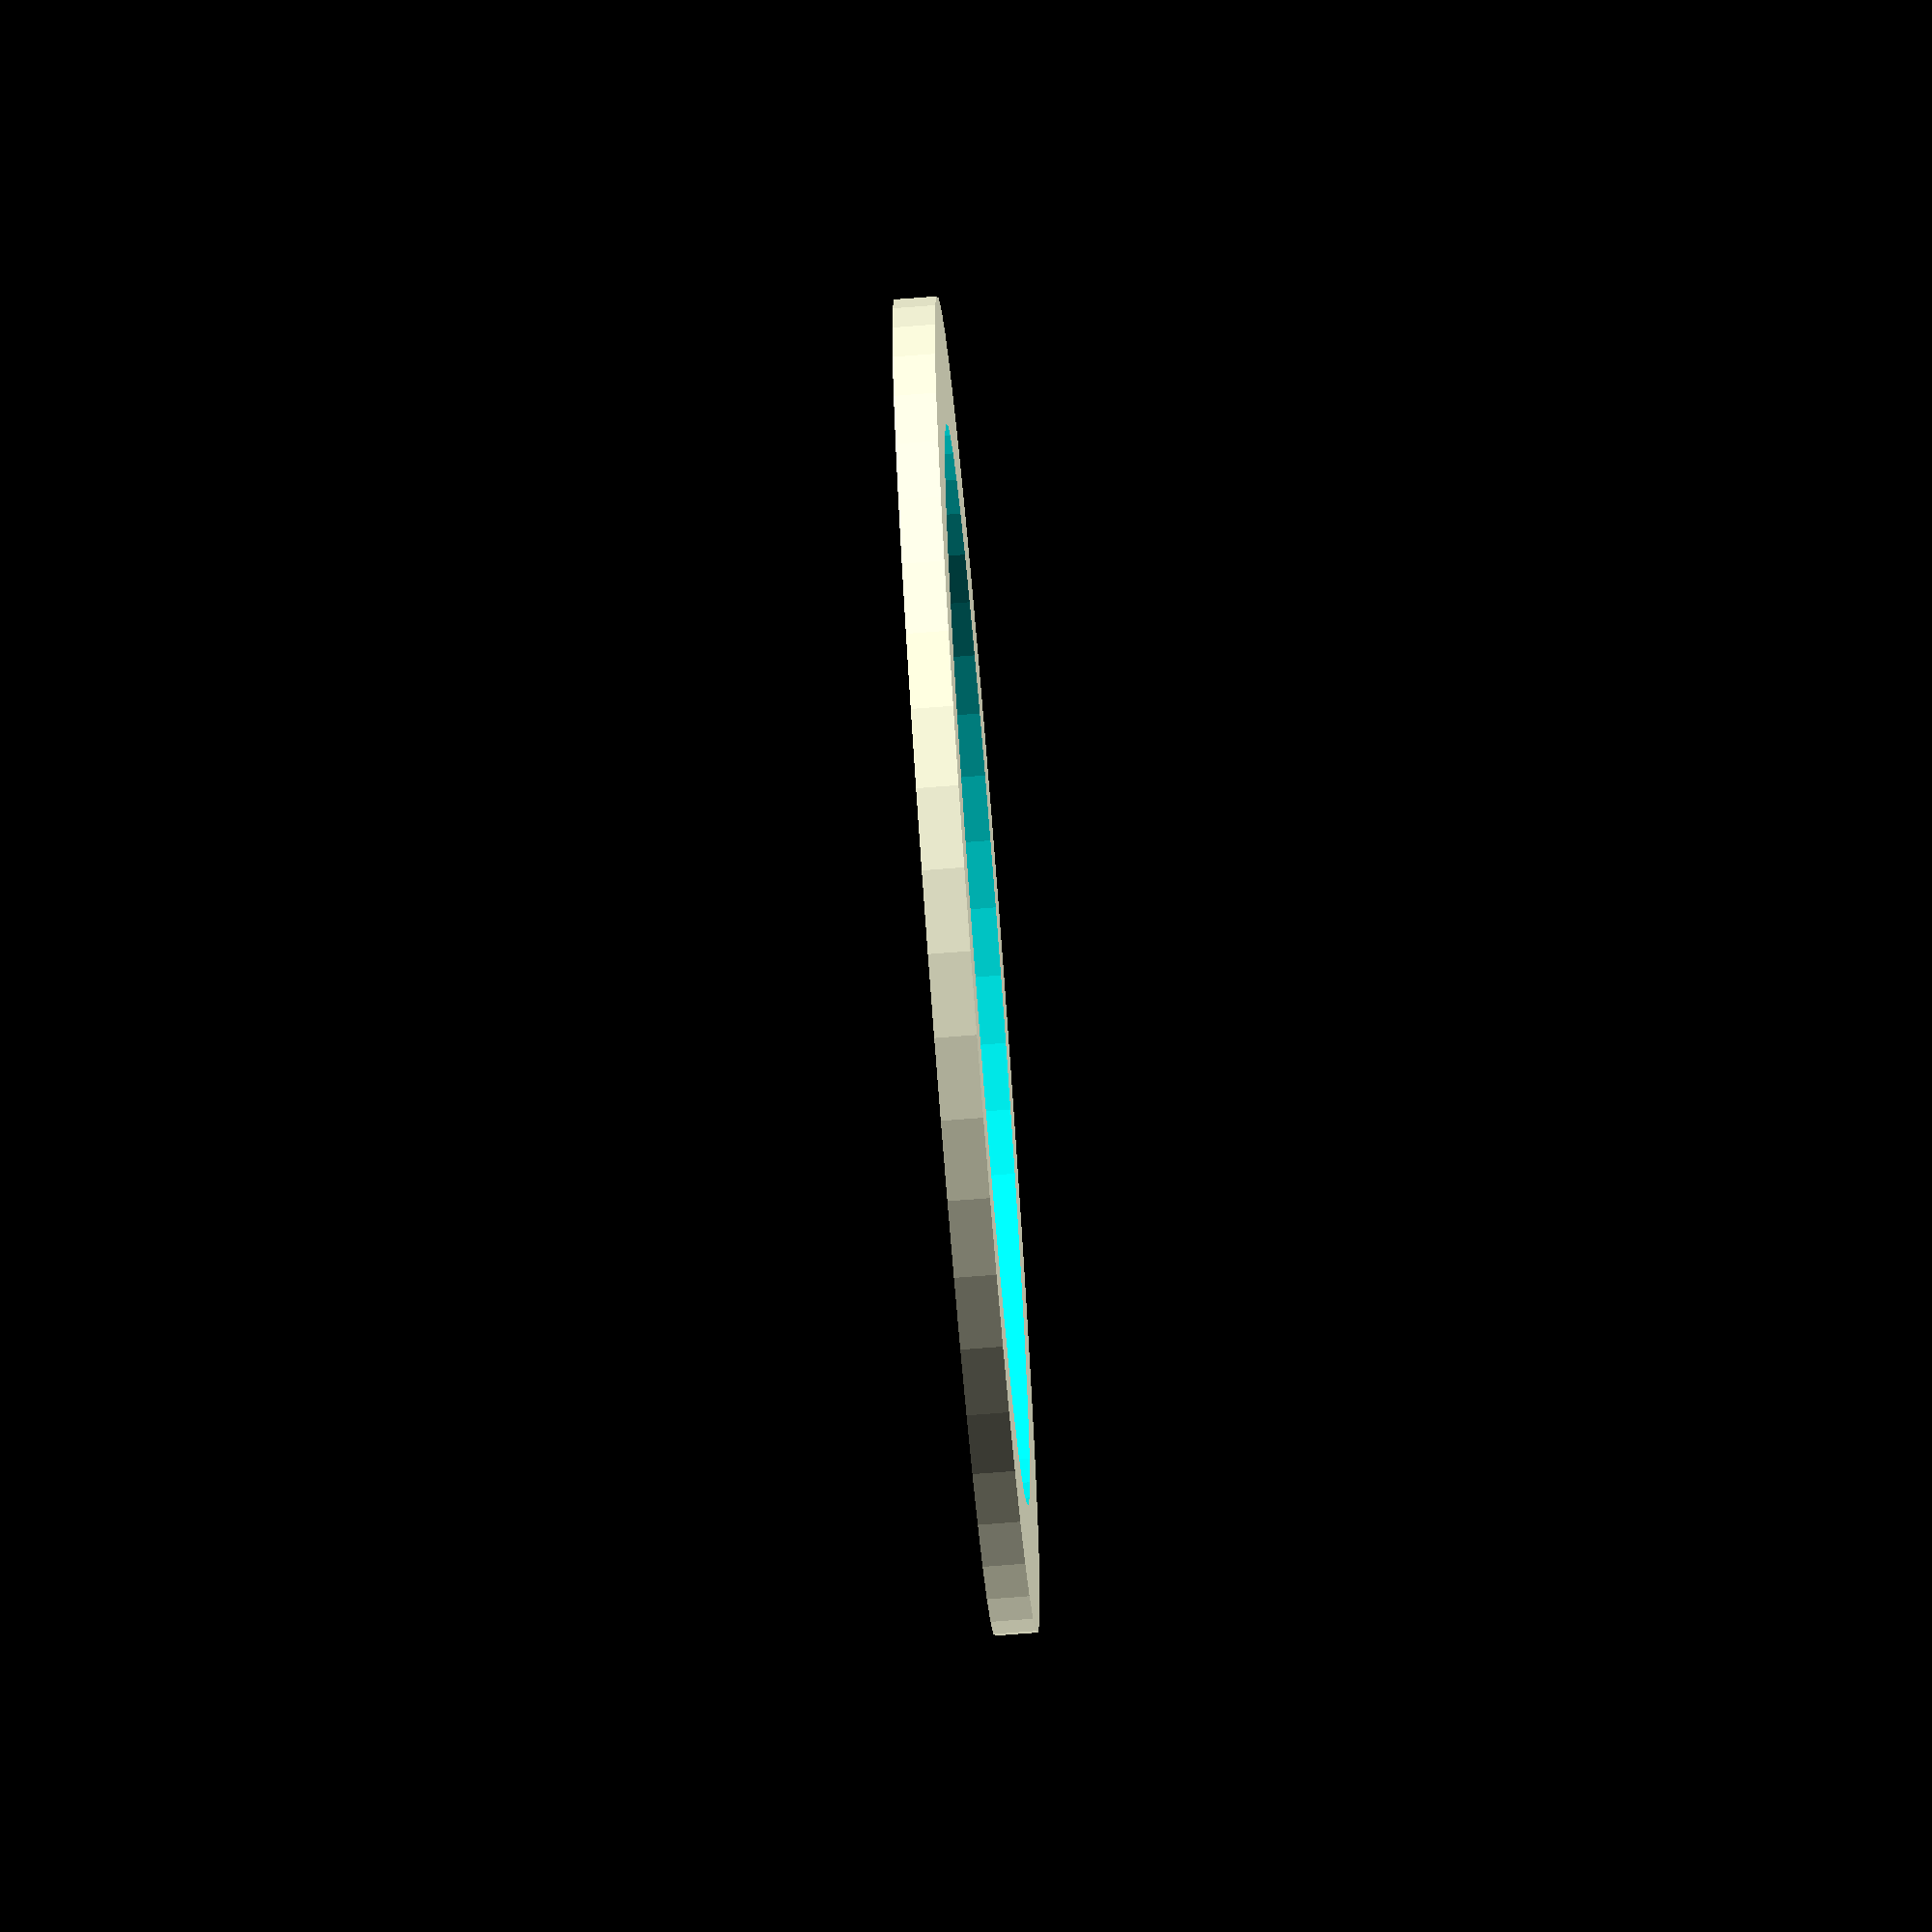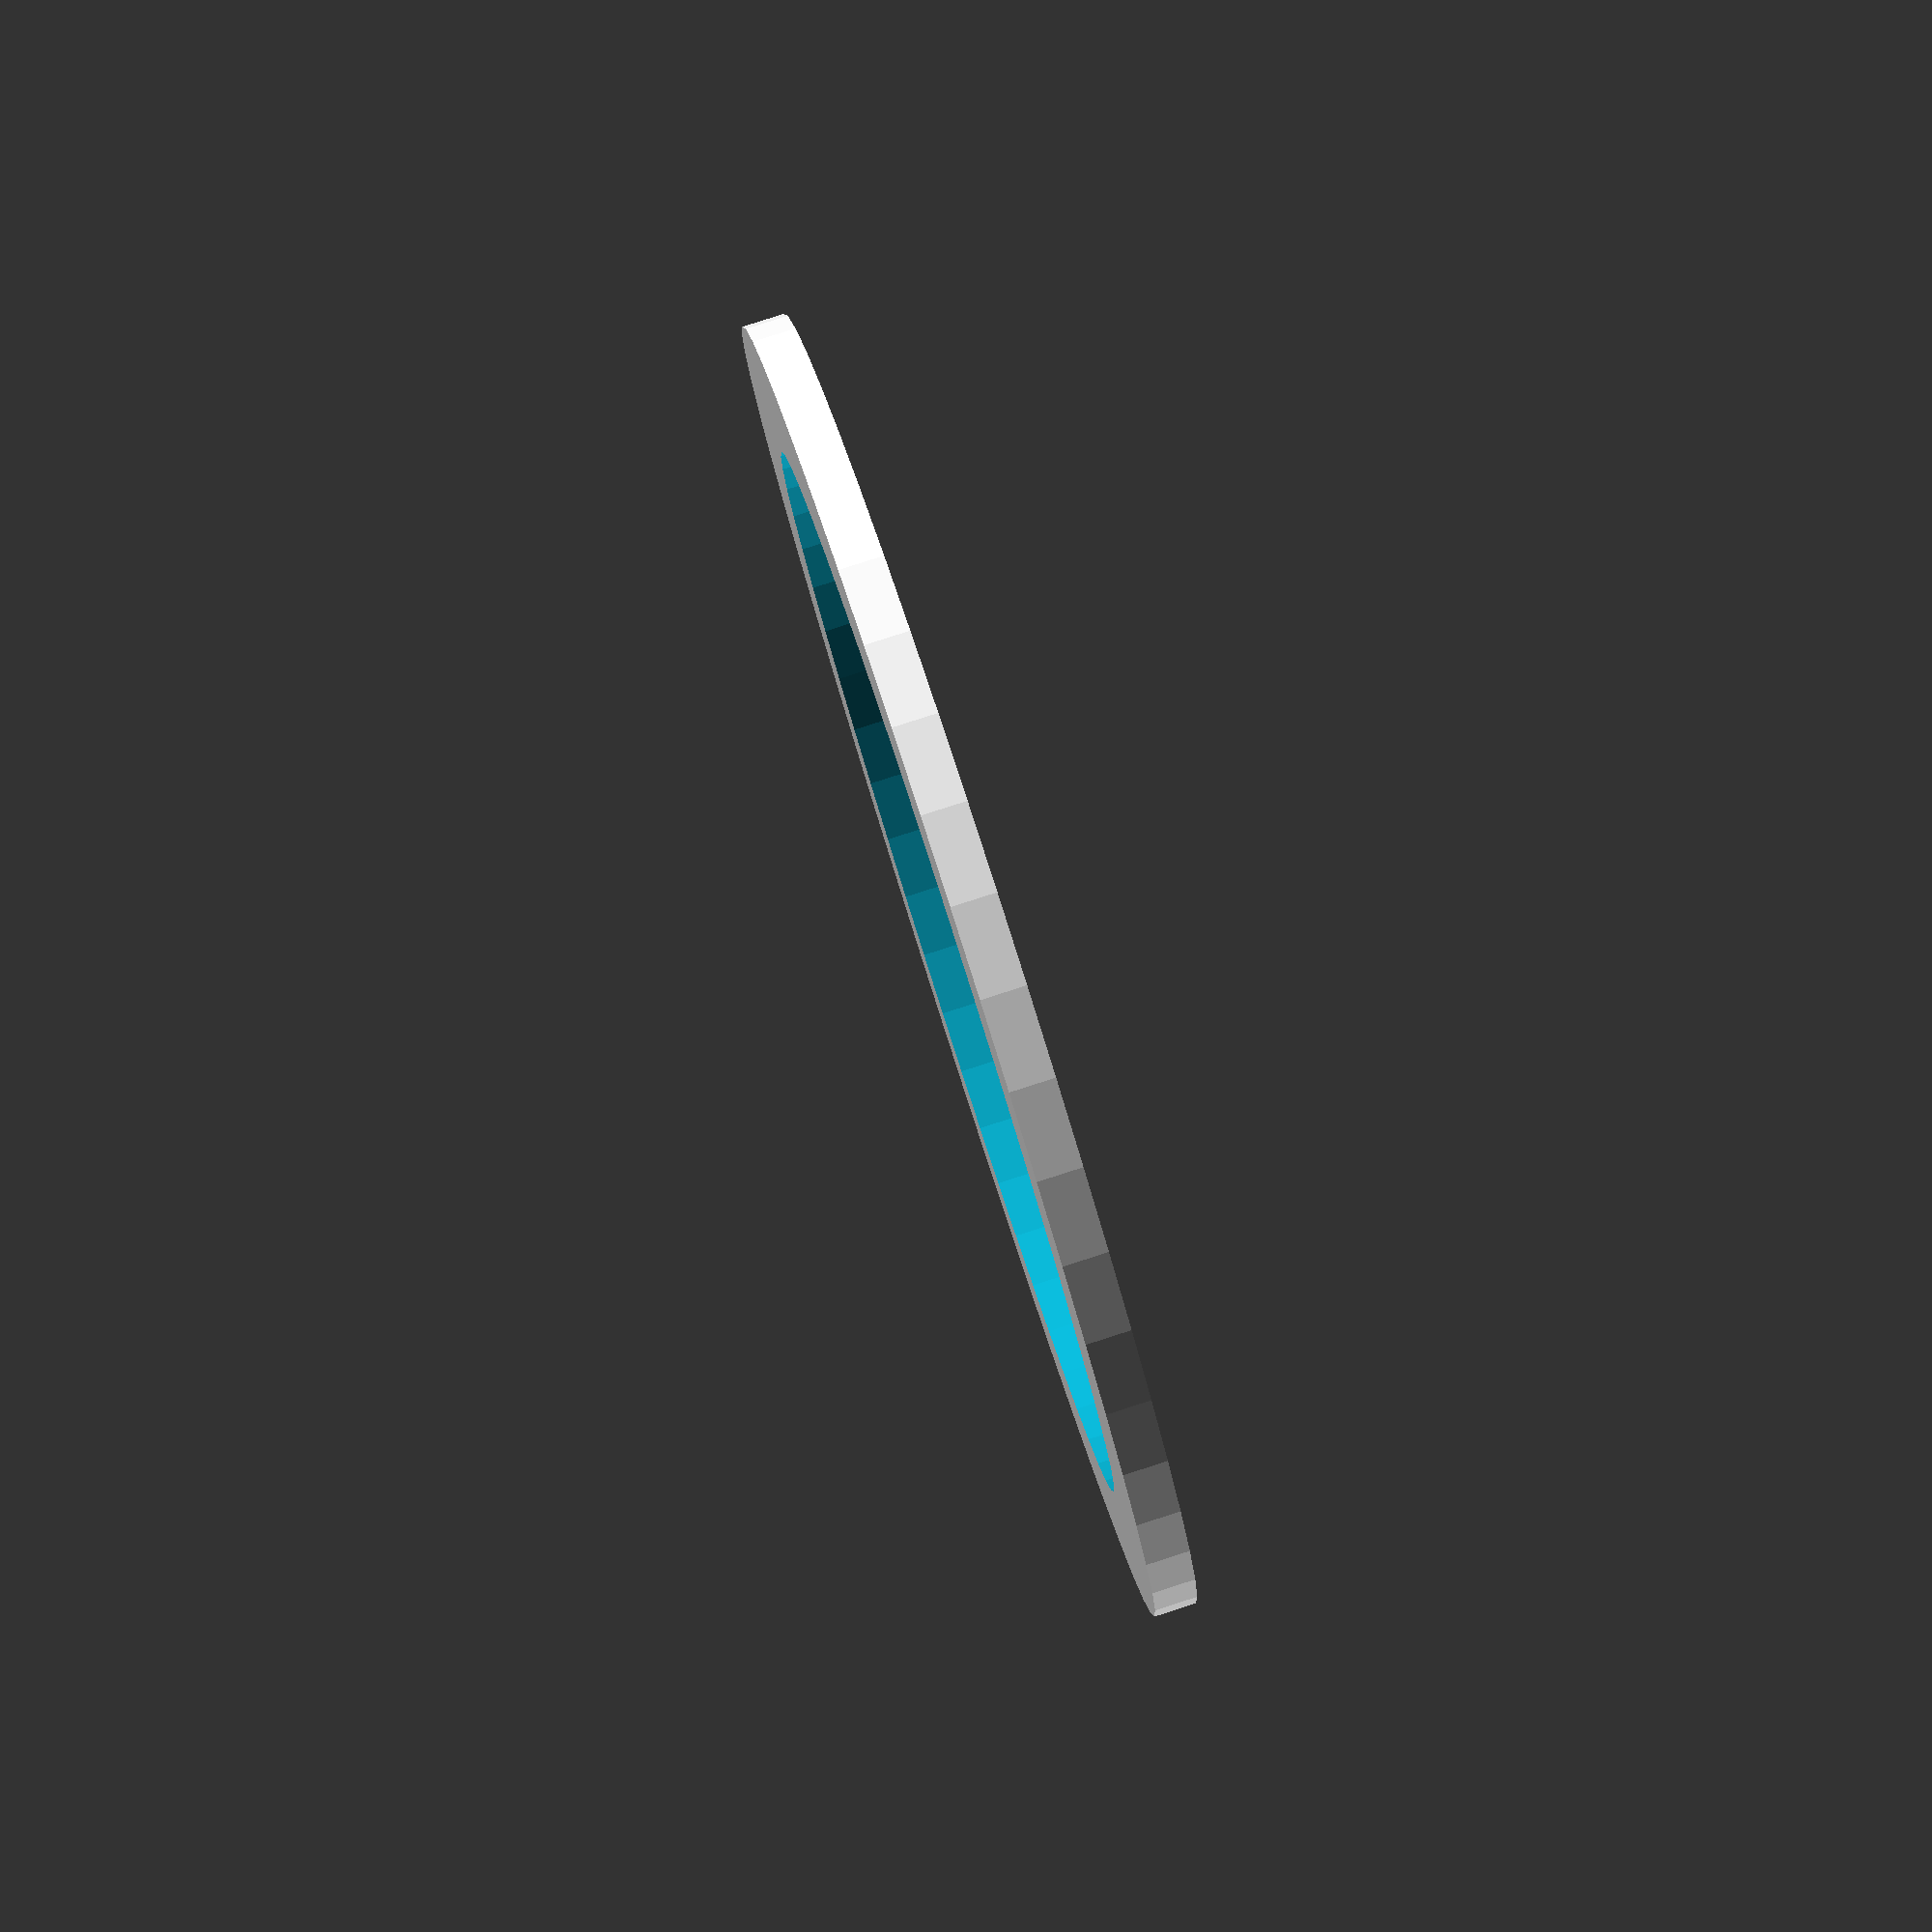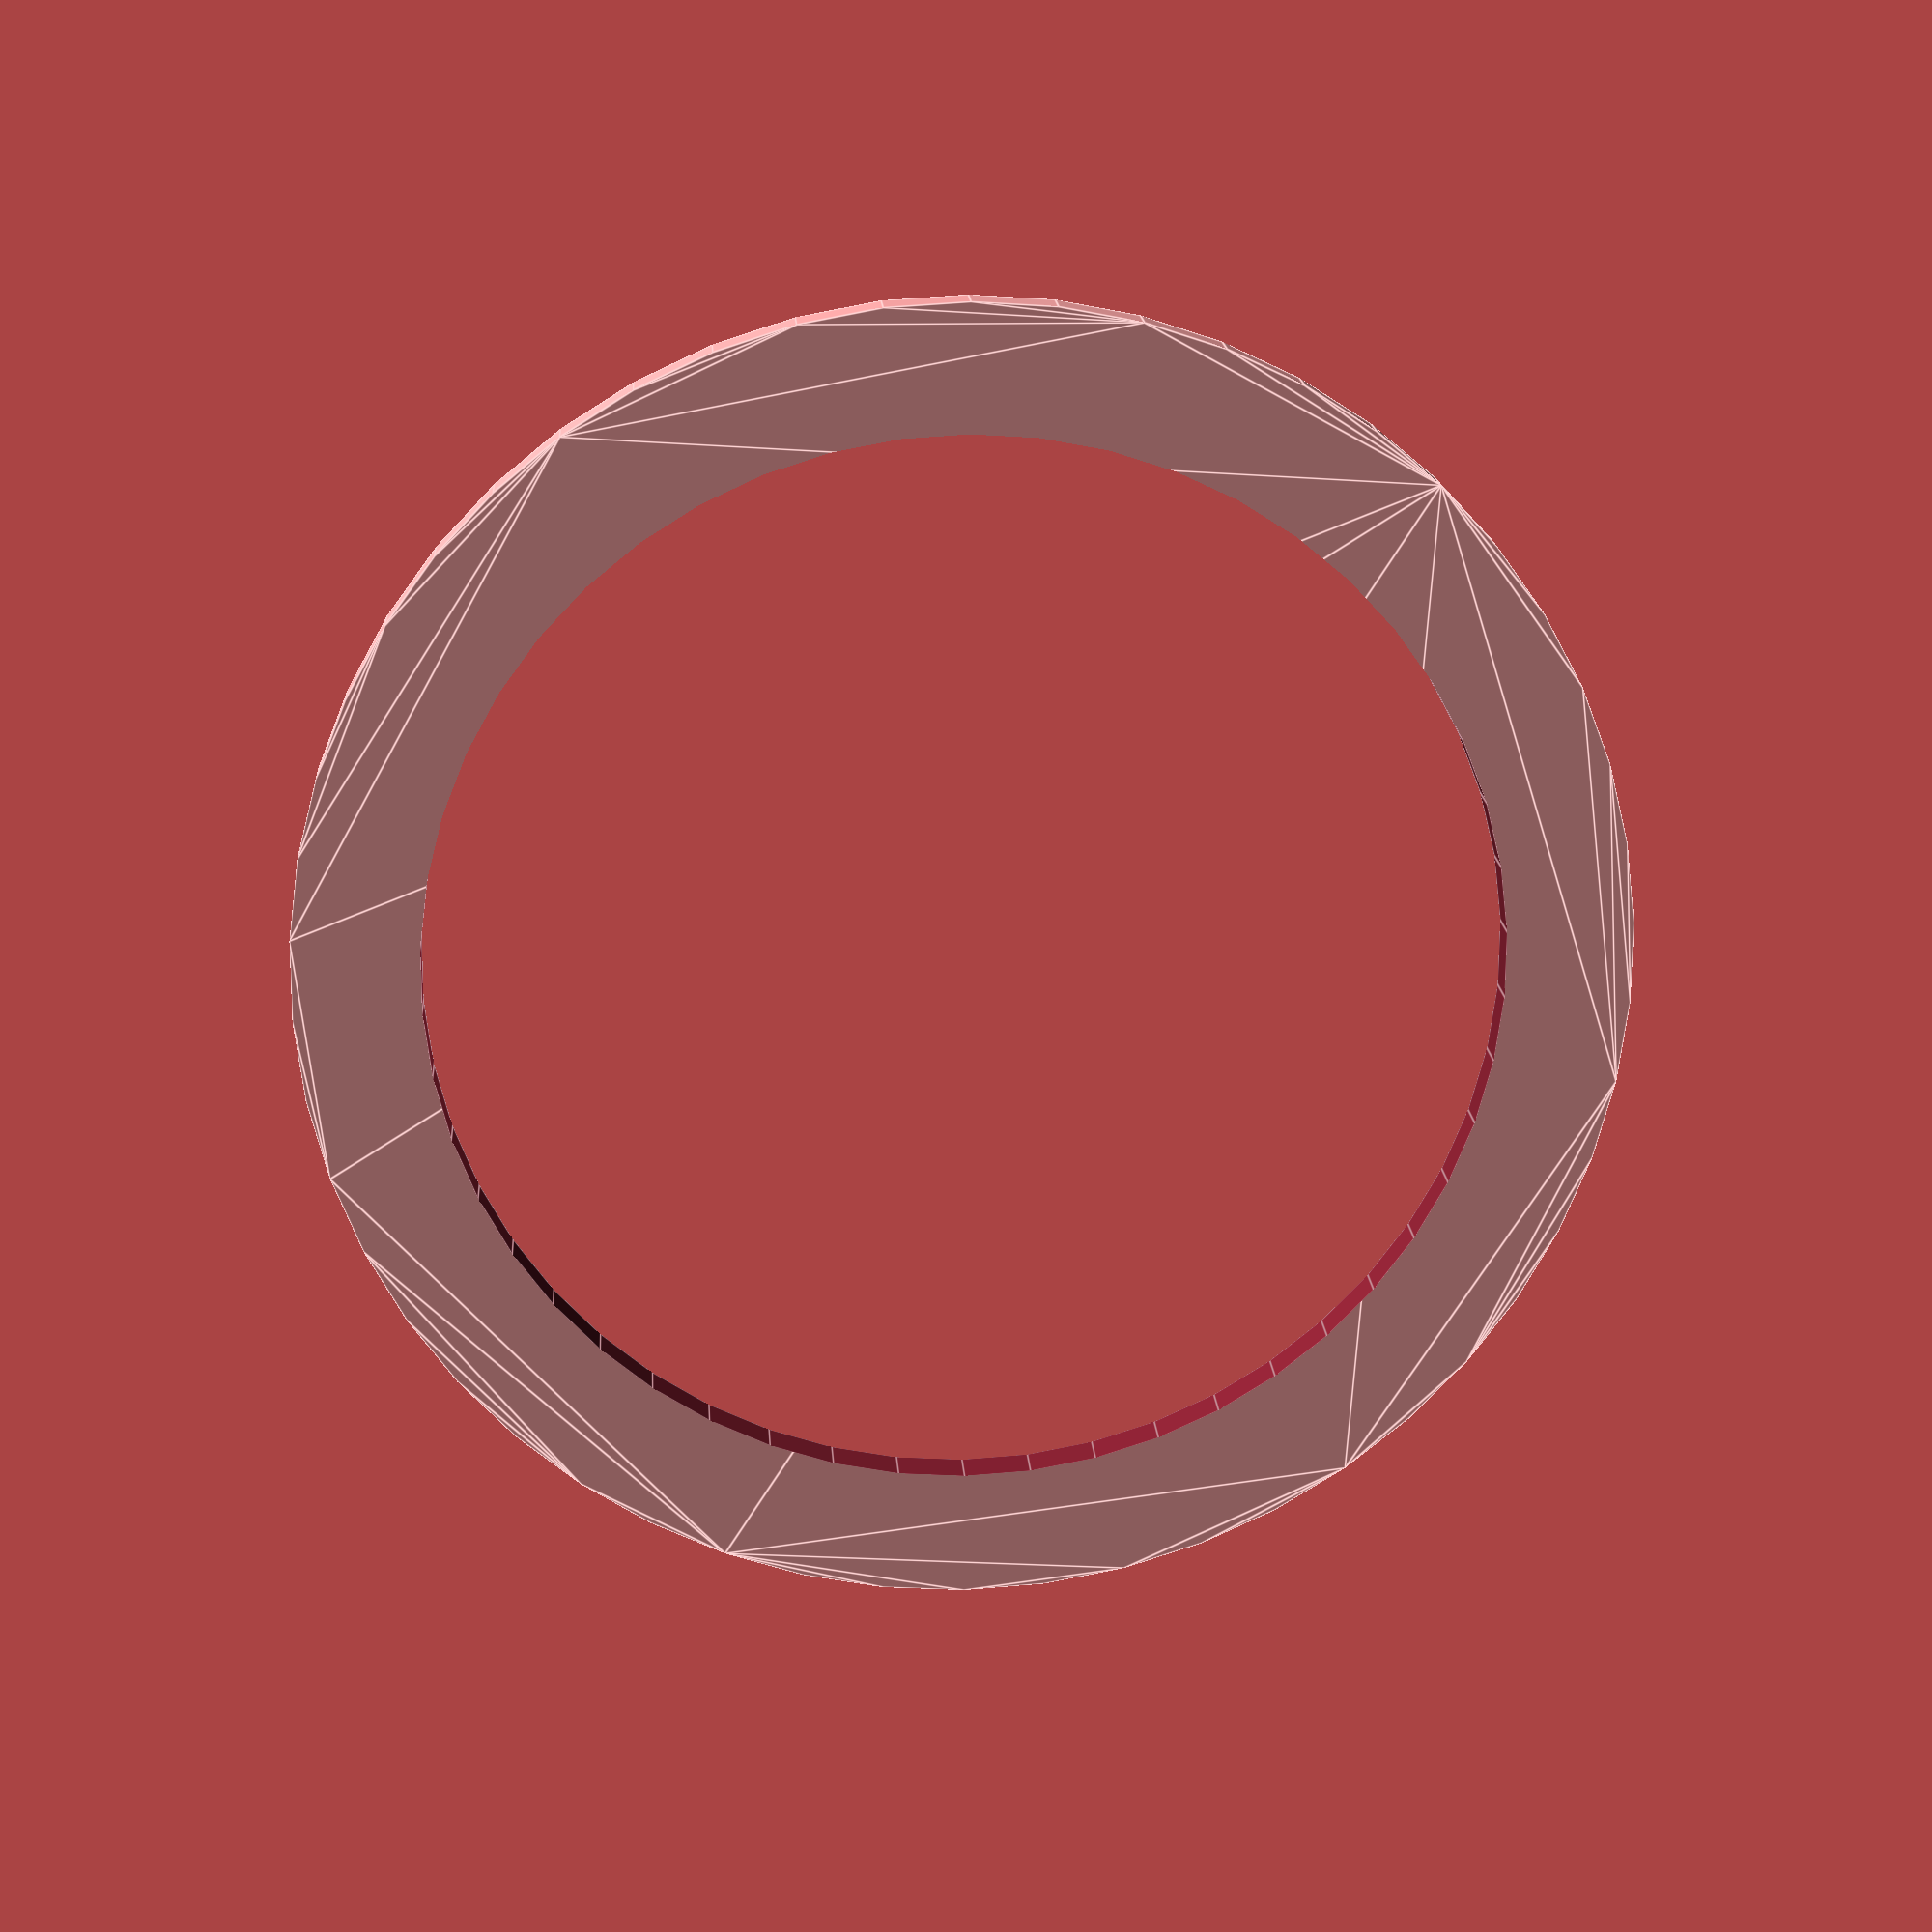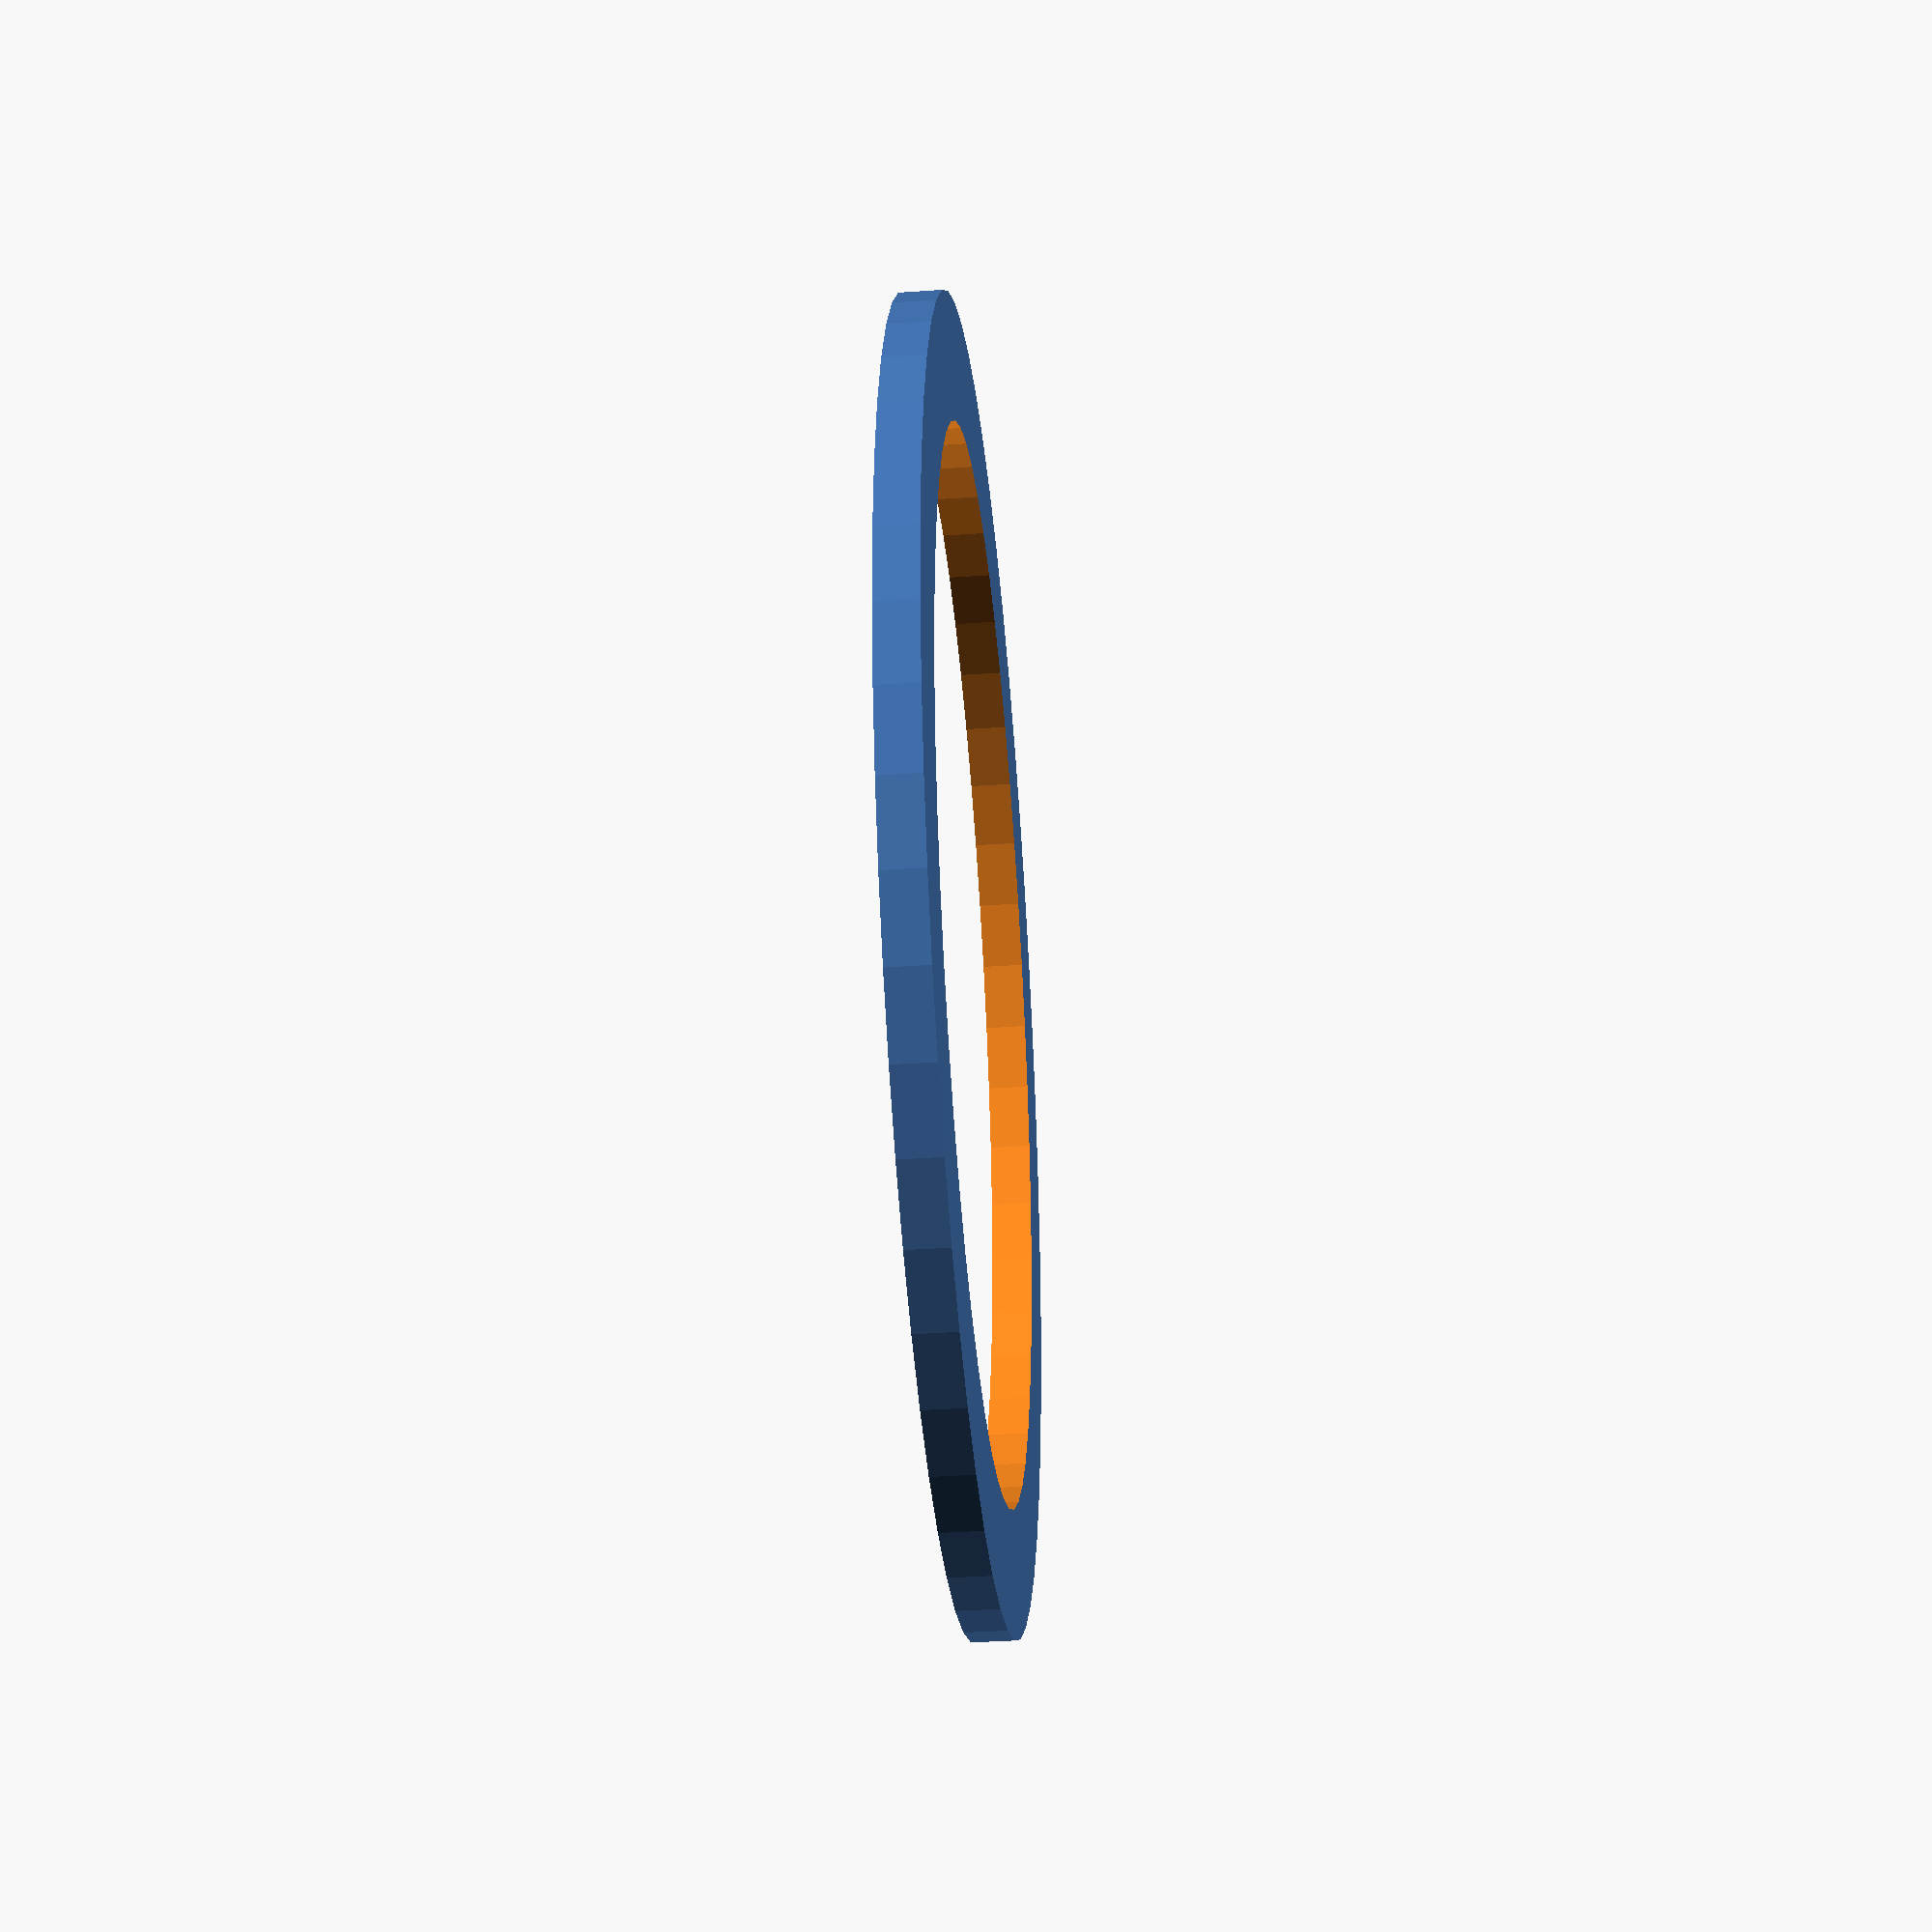
<openscad>
$fn=50;

$mmInch=25.4;

$innerCirDim = 1 * $mmInch / 2;
$outerCirDim = $innerCirDim + 3;

translate( [7.5*$mmInch,0,0] ){
    difference(){
    circle($outerCirDim);
    circle($innerCirDim);
    }
}


</openscad>
<views>
elev=252.5 azim=346.3 roll=265.5 proj=o view=wireframe
elev=96.7 azim=221.5 roll=107.8 proj=p view=solid
elev=162.8 azim=96.9 roll=3.7 proj=p view=edges
elev=215.6 azim=288.5 roll=264.7 proj=p view=wireframe
</views>
